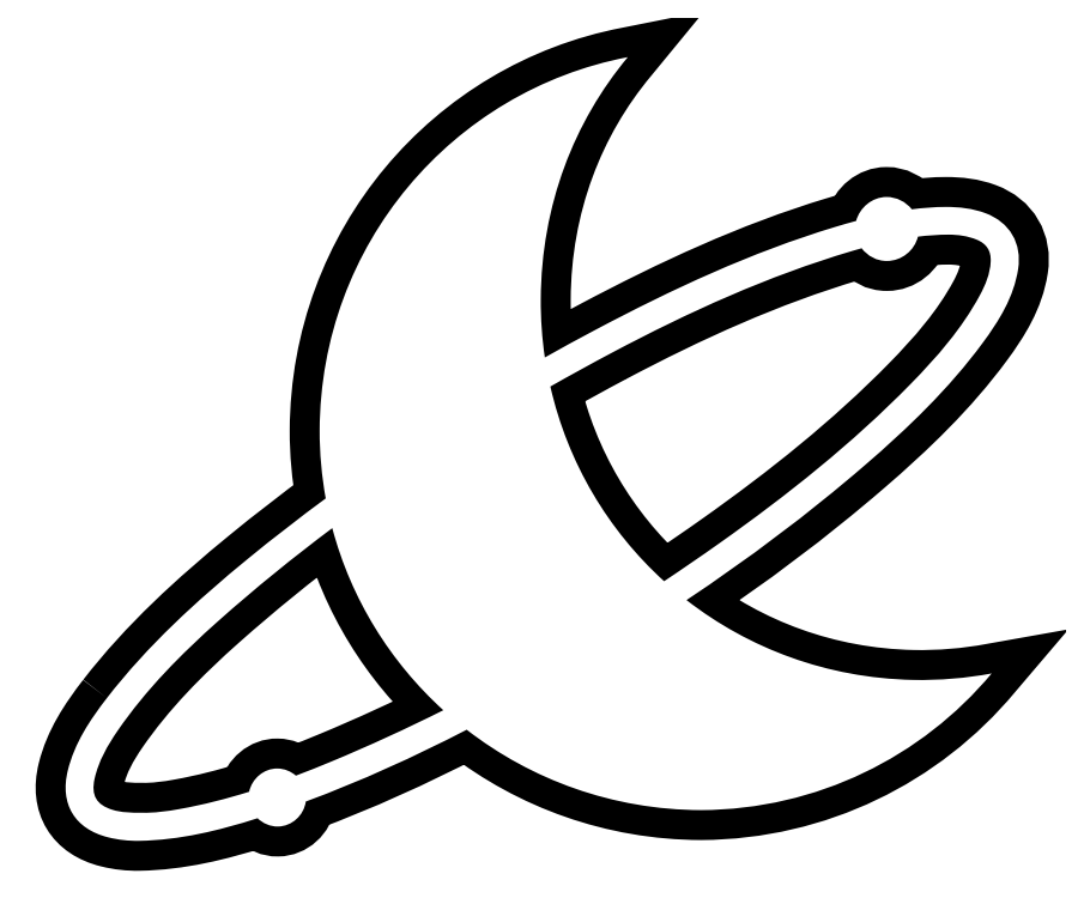
<metadata>
{"format":"dxf","ext":"dxf","renderer":"ezdxf+matplotlib","layout":"modelspace","background":"white","min_lineweight":24,"dpi":150}
</metadata>
<code>
0
SECTION
2
ENTITIES
0
SPLINE
8
Layer 1
210
0
220
0
230
1
70
    11
71
     3
72
    89
73
    85
74
     0
42
1e-10
43
1e-10
12
1
22
0
32
0
13
1
23
0
33
0
40
0
40
0
40
0
40
0
40
1
40
1
40
1
40
2
40
2
40
2
40
3
40
3
40
3
40
4
40
4
40
4
40
5
40
5
40
5
40
6
40
6
40
6
40
7
40
7
40
7
40
8
40
8
40
8
40
9
40
9
40
9
40
10
40
10
40
10
40
11
40
11
40
11
40
12
40
12
40
12
40
13
40
13
40
13
40
14
40
14
40
14
40
15
40
15
40
15
40
16
40
16
40
16
40
17
40
17
40
17
40
18
40
18
40
18
40
19
40
19
40
19
40
20
40
20
40
20
40
21
40
21
40
21
40
22
40
22
40
22
40
23
40
23
40
23
40
24
40
24
40
24
40
25
40
25
40
25
40
26
40
26
40
26
40
27
40
27
40
27
40
28
40
28
40
28
40
28
10
12.62
20
-9.162
30
0
10
12.4
20
-9.438
30
0
10
12.21
20
-9.728
30
0
10
12.13
20
-10.07
30
0
10
12.02
20
-10.5
30
0
10
12.21
20
-10.81
30
0
10
12.63
20
-10.92
30
0
10
12.76
20
-10.95
30
0
10
12.89
20
-10.96
30
0
10
13.02
20
-10.96
30
0
10
13.54
20
-10.95
30
0
10
14.03
20
-10.83
30
0
10
14.51
20
-10.68
30
0
10
14.58
20
-10.74
30
0
10
14.67
20
-10.78
30
0
10
14.77
20
-10.78
30
0
10
14.95
20
-10.78
30
0
10
15.1
20
-10.64
30
0
10
15.12
20
-10.46
30
0
10
15.82
20
-10.21
30
0
10
16.49
20
-9.9
30
0
10
17.15
20
-9.56
30
0
10
17.96
20
-10.19
30
0
10
18.98
20
-10.57
30
0
10
20.1
20
-10.57
30
0
10
21.56
20
-10.56
30
0
10
22.88
20
-9.902
30
0
10
23.76
20
-8.852
30
0
10
23.43
20
-8.912
30
0
10
23.1
20
-8.94
30
0
10
22.76
20
-8.933
30
0
10
21.68
20
-8.91
30
0
10
20.7
20
-8.539
30
0
10
19.91
20
-7.928
30
0
10
20.69
20
-7.407
30
0
10
21.45
20
-6.845
30
0
10
22.16
20
-6.23
30
0
10
22.7
20
-5.763
30
0
10
23.22
20
-5.268
30
0
10
23.64
20
-4.689
30
0
10
23.85
20
-4.409
30
0
10
24.03
20
-4.114
30
0
10
24.09
20
-3.758
30
0
10
24.14
20
-3.436
30
0
10
23.98
20
-3.17
30
0
10
23.68
20
-3.056
30
0
10
23.52
20
-2.996
30
0
10
23.35
20
-2.977
30
0
10
23.18
20
-2.977
30
0
10
23.03
20
-2.977
30
0
10
22.89
20
-2.989
30
0
10
22.75
20
-3.007
30
0
10
22.67
20
-2.912
30
0
10
22.56
20
-2.851
30
0
10
22.43
20
-2.852
30
0
10
22.25
20
-2.853
30
0
10
22.09
20
-2.984
30
0
10
22.05
20
-3.153
30
0
10
21.96
20
-3.178
30
0
10
21.87
20
-3.203
30
0
10
21.78
20
-3.23
30
0
10
20.73
20
-3.549
30
0
10
19.73
20
-4.014
30
0
10
18.76
20
-4.529
30
0
10
18.55
20
-4.641
30
0
10
18.34
20
-4.756
30
0
10
18.13
20
-4.873
30
0
10
18.1
20
-4.633
30
0
10
18.08
20
-4.388
30
0
10
18.08
20
-4.138
30
0
10
18.09
20
-2.95
30
0
10
18.5
20
-1.901
30
0
10
19.17
20
-1.09
30
0
10
16.97
20
-1.514
30
0
10
15.3
20
-3.452
30
0
10
15.3
20
-5.79
30
0
10
15.29
20
-6.083
30
0
10
15.32
20
-6.369
30
0
10
15.37
20
-6.648
30
0
10
15.04
20
-6.891
30
0
10
14.72
20
-7.142
30
0
10
14.4
20
-7.403
30
0
10
13.75
20
-7.934
30
0
10
13.13
20
-8.496
30
0
10
12.62
20
-9.162
30
0
0
SPLINE
8
Layer 1
210
0
220
0
230
1
70
    11
71
     3
72
    44
73
    40
74
     0
42
1e-10
43
1e-10
12
1
22
0
32
0
13
1
23
0
33
0
40
0
40
0
40
0
40
0
40
1
40
1
40
1
40
2
40
2
40
2
40
3
40
3
40
3
40
4
40
4
40
4
40
5
40
5
40
5
40
6
40
6
40
6
40
7
40
7
40
7
40
8
40
8
40
8
40
9
40
9
40
9
40
10
40
10
40
10
40
11
40
11
40
11
40
12
40
12
40
12
40
13
40
13
40
13
40
13
10
18.98
20
-4.812
30
0
10
19.95
20
-4.299
30
0
10
20.94
20
-3.845
30
0
10
21.99
20
-3.533
30
0
10
22.04
20
-3.521
30
0
10
22.08
20
-3.509
30
0
10
22.12
20
-3.497
30
0
10
22.19
20
-3.595
30
0
10
22.31
20
-3.658
30
0
10
22.44
20
-3.657
30
0
10
22.62
20
-3.657
30
0
10
22.78
20
-3.524
30
0
10
22.83
20
-3.351
30
0
10
22.95
20
-3.336
30
0
10
23.08
20
-3.326
30
0
10
23.21
20
-3.326
30
0
10
23.33
20
-3.326
30
0
10
23.46
20
-3.342
30
0
10
23.57
20
-3.39
30
0
10
23.69
20
-3.441
30
0
10
23.75
20
-3.53
30
0
10
23.74
20
-3.666
30
0
10
23.74
20
-3.821
30
0
10
23.68
20
-3.959
30
0
10
23.61
20
-4.091
30
0
10
23.38
20
-4.513
30
0
10
23.07
20
-4.87
30
0
10
22.73
20
-5.21
30
0
10
22
20
-5.957
30
0
10
21.18
20
-6.606
30
0
10
20.33
20
-7.21
30
0
10
20.1
20
-7.374
30
0
10
19.87
20
-7.534
30
0
10
19.63
20
-7.69
30
0
10
18.93
20
-7.05
30
0
10
18.42
20
-6.201
30
0
10
18.2
20
-5.238
30
0
10
18.46
20
-5.093
30
0
10
18.72
20
-4.95
30
0
10
18.98
20
-4.812
30
0
0
SPLINE
8
Layer 1
210
0
220
0
230
1
70
    11
71
     3
72
    41
73
    37
74
     0
42
1e-10
43
1e-10
12
1
22
0
32
0
13
1
23
0
33
0
40
0
40
0
40
0
40
0
40
1
40
1
40
1
40
2
40
2
40
2
40
3
40
3
40
3
40
4
40
4
40
4
40
5
40
5
40
5
40
6
40
6
40
6
40
7
40
7
40
7
40
8
40
8
40
8
40
9
40
9
40
9
40
10
40
10
40
10
40
11
40
11
40
11
40
12
40
12
40
12
40
12
10
16.85
20
-9.315
30
0
10
16.39
20
-9.546
30
0
10
15.92
20
-9.762
30
0
10
15.44
20
-9.962
30
0
10
15.29
20
-10.02
30
0
10
15.15
20
-10.08
30
0
10
15
20
-10.14
30
0
10
14.93
20
-10.08
30
0
10
14.85
20
-10.05
30
0
10
14.76
20
-10.05
30
0
10
14.59
20
-10.05
30
0
10
14.44
20
-10.18
30
0
10
14.41
20
-10.34
30
0
10
14.12
20
-10.43
30
0
10
13.83
20
-10.51
30
0
10
13.54
20
-10.56
30
0
10
13.38
20
-10.59
30
0
10
13.21
20
-10.61
30
0
10
13.06
20
-10.61
30
0
10
12.92
20
-10.61
30
0
10
12.8
20
-10.61
30
0
10
12.68
20
-10.57
30
0
10
12.49
20
-10.51
30
0
10
12.42
20
-10.39
30
0
10
12.46
20
-10.18
30
0
10
12.51
20
-9.955
30
0
10
12.62
20
-9.76
30
0
10
12.75
20
-9.573
30
0
10
13.11
20
-9.05
30
0
10
13.56
20
-8.604
30
0
10
14.03
20
-8.185
30
0
10
14.49
20
-7.775
30
0
10
14.96
20
-7.388
30
0
10
15.45
20
-7.022
30
0
10
15.69
20
-7.916
30
0
10
16.19
20
-8.707
30
0
10
16.85
20
-9.315
30
0
0
HATCH
8
Layer 1
10
0
20
0
30
0
210
0
220
0
230
1
2
SOLID
70
     1
71
     0
91
        3
92
        1
93
        1
72
     4
94
        3
73
     0
74
     1
95
       89
96
       85
40
0
40
0
40
0
40
0
40
1
40
1
40
1
40
2
40
2
40
2
40
3
40
3
40
3
40
4
40
4
40
4
40
5
40
5
40
5
40
6
40
6
40
6
40
7
40
7
40
7
40
8
40
8
40
8
40
9
40
9
40
9
40
10
40
10
40
10
40
11
40
11
40
11
40
12
40
12
40
12
40
13
40
13
40
13
40
14
40
14
40
14
40
15
40
15
40
15
40
16
40
16
40
16
40
17
40
17
40
17
40
18
40
18
40
18
40
19
40
19
40
19
40
20
40
20
40
20
40
21
40
21
40
21
40
22
40
22
40
22
40
23
40
23
40
23
40
24
40
24
40
24
40
25
40
25
40
25
40
26
40
26
40
26
40
27
40
27
40
27
40
28
40
28
40
28
40
28
10
12.62
20
-9.162
10
12.4
20
-9.438
10
12.21
20
-9.728
10
12.13
20
-10.07
10
12.02
20
-10.5
10
12.21
20
-10.81
10
12.63
20
-10.92
10
12.76
20
-10.95
10
12.89
20
-10.96
10
13.02
20
-10.96
10
13.54
20
-10.95
10
14.03
20
-10.83
10
14.51
20
-10.68
10
14.58
20
-10.74
10
14.67
20
-10.78
10
14.77
20
-10.78
10
14.95
20
-10.78
10
15.1
20
-10.64
10
15.12
20
-10.46
10
15.82
20
-10.21
10
16.49
20
-9.9
10
17.15
20
-9.56
10
17.96
20
-10.19
10
18.98
20
-10.57
10
20.1
20
-10.57
10
21.56
20
-10.56
10
22.88
20
-9.902
10
23.76
20
-8.852
10
23.43
20
-8.912
10
23.1
20
-8.94
10
22.76
20
-8.933
10
21.68
20
-8.91
10
20.7
20
-8.539
10
19.91
20
-7.928
10
20.69
20
-7.407
10
21.45
20
-6.845
10
22.16
20
-6.23
10
22.7
20
-5.763
10
23.22
20
-5.268
10
23.64
20
-4.689
10
23.85
20
-4.409
10
24.03
20
-4.114
10
24.09
20
-3.758
10
24.14
20
-3.436
10
23.98
20
-3.17
10
23.68
20
-3.056
10
23.52
20
-2.996
10
23.35
20
-2.977
10
23.18
20
-2.977
10
23.03
20
-2.977
10
22.89
20
-2.989
10
22.75
20
-3.007
10
22.67
20
-2.912
10
22.56
20
-2.851
10
22.43
20
-2.852
10
22.25
20
-2.853
10
22.09
20
-2.984
10
22.05
20
-3.153
10
21.96
20
-3.178
10
21.87
20
-3.203
10
21.78
20
-3.23
10
20.73
20
-3.549
10
19.73
20
-4.014
10
18.76
20
-4.529
10
18.55
20
-4.641
10
18.34
20
-4.756
10
18.13
20
-4.873
10
18.1
20
-4.633
10
18.08
20
-4.388
10
18.08
20
-4.138
10
18.09
20
-2.95
10
18.5
20
-1.901
10
19.17
20
-1.09
10
16.97
20
-1.514
10
15.3
20
-3.452
10
15.3
20
-5.79
10
15.29
20
-6.083
10
15.32
20
-6.369
10
15.37
20
-6.648
10
15.04
20
-6.891
10
14.72
20
-7.142
10
14.4
20
-7.403
10
13.75
20
-7.934
10
13.13
20
-8.496
10
12.62
20
-9.162
97
        0
97
        0
92
        1
93
        1
72
     4
94
        3
73
     0
74
     1
95
       44
96
       40
40
0
40
0
40
0
40
0
40
1
40
1
40
1
40
2
40
2
40
2
40
3
40
3
40
3
40
4
40
4
40
4
40
5
40
5
40
5
40
6
40
6
40
6
40
7
40
7
40
7
40
8
40
8
40
8
40
9
40
9
40
9
40
10
40
10
40
10
40
11
40
11
40
11
40
12
40
12
40
12
40
13
40
13
40
13
40
13
10
18.98
20
-4.812
10
19.95
20
-4.299
10
20.94
20
-3.845
10
21.99
20
-3.533
10
22.04
20
-3.521
10
22.08
20
-3.509
10
22.12
20
-3.497
10
22.19
20
-3.595
10
22.31
20
-3.658
10
22.44
20
-3.657
10
22.62
20
-3.657
10
22.78
20
-3.524
10
22.83
20
-3.351
10
22.95
20
-3.336
10
23.08
20
-3.326
10
23.21
20
-3.326
10
23.33
20
-3.326
10
23.46
20
-3.342
10
23.57
20
-3.39
10
23.69
20
-3.441
10
23.75
20
-3.53
10
23.74
20
-3.666
10
23.74
20
-3.821
10
23.68
20
-3.959
10
23.61
20
-4.091
10
23.38
20
-4.513
10
23.07
20
-4.87
10
22.73
20
-5.21
10
22
20
-5.957
10
21.18
20
-6.606
10
20.33
20
-7.21
10
20.1
20
-7.374
10
19.87
20
-7.534
10
19.63
20
-7.69
10
18.93
20
-7.05
10
18.42
20
-6.201
10
18.2
20
-5.238
10
18.46
20
-5.093
10
18.72
20
-4.95
10
18.98
20
-4.812
97
        0
97
        0
92
        1
93
        1
72
     4
94
        3
73
     0
74
     1
95
       41
96
       37
40
0
40
0
40
0
40
0
40
1
40
1
40
1
40
2
40
2
40
2
40
3
40
3
40
3
40
4
40
4
40
4
40
5
40
5
40
5
40
6
40
6
40
6
40
7
40
7
40
7
40
8
40
8
40
8
40
9
40
9
40
9
40
10
40
10
40
10
40
11
40
11
40
11
40
12
40
12
40
12
40
12
10
16.85
20
-9.315
10
16.39
20
-9.546
10
15.92
20
-9.762
10
15.44
20
-9.962
10
15.29
20
-10.02
10
15.15
20
-10.08
10
15
20
-10.14
10
14.93
20
-10.08
10
14.85
20
-10.05
10
14.76
20
-10.05
10
14.59
20
-10.05
10
14.44
20
-10.18
10
14.41
20
-10.34
10
14.12
20
-10.43
10
13.83
20
-10.51
10
13.54
20
-10.56
10
13.38
20
-10.59
10
13.21
20
-10.61
10
13.06
20
-10.61
10
12.92
20
-10.61
10
12.8
20
-10.61
10
12.68
20
-10.57
10
12.49
20
-10.51
10
12.42
20
-10.39
10
12.46
20
-10.18
10
12.51
20
-9.955
10
12.62
20
-9.76
10
12.75
20
-9.573
10
13.11
20
-9.05
10
13.56
20
-8.604
10
14.03
20
-8.185
10
14.49
20
-7.775
10
14.96
20
-7.388
10
15.45
20
-7.022
10
15.69
20
-7.916
10
16.19
20
-8.707
10
16.85
20
-9.315
97
        0
97
        0
75
     2
76
     1
98
        0
0
ENDSEC
0
EOF

</code>
